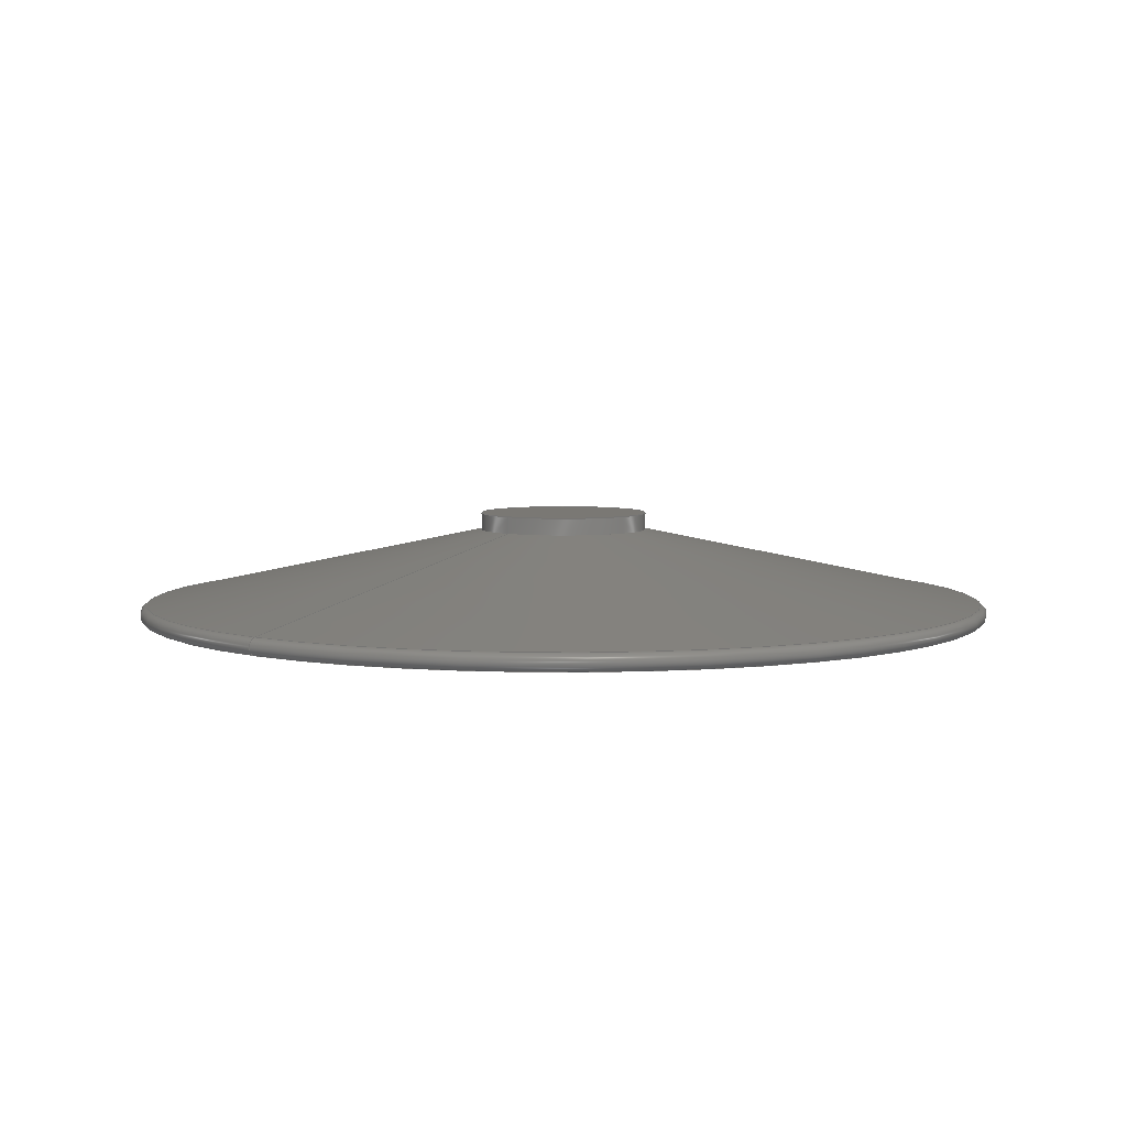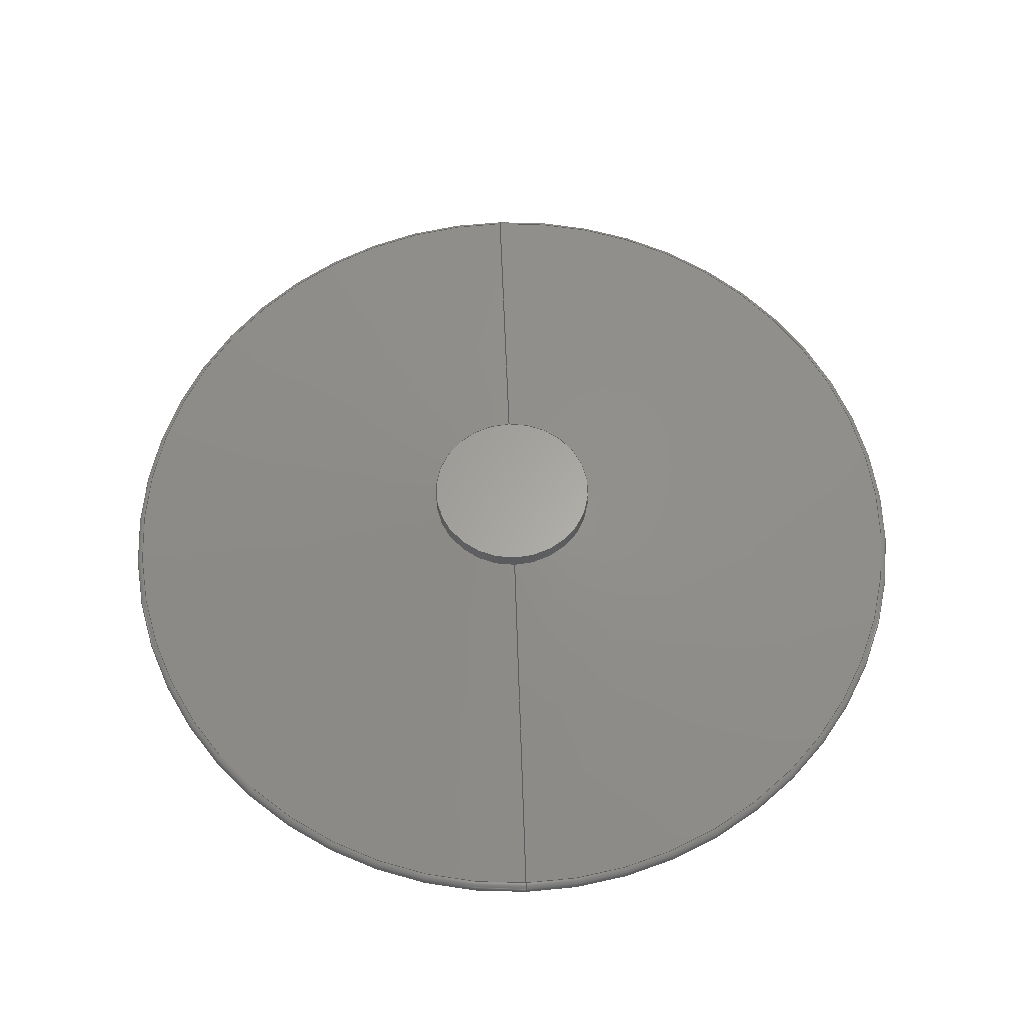
<metadata>
{"format":"step","ext":"step","renderer":"f3d","projection":"perspective","resolution":1024,"background":"white","views":[{"elev":5.4,"azim":40.6,"up":"+Y"},{"elev":62.4,"azim":-2.0,"up":"+Y"}]}
</metadata>
<code>
ISO-10303-21;
DATA;
#1 = CARTESIAN_POINT ( 'NONE',  ( 0, 0, 25 ) ) ;
#2 = VECTOR ( 'NONE', #56, 1000 ) ;
#3 = APPLICATION_PROTOCOL_DEFINITION ( 'international standard', 'config_control_design', 1994, #105 ) ;
#4 = PERSON_AND_ORGANIZATION_ROLE ( 'creator' ) ;
#5 = AXIS2_PLACEMENT_3D ( 'NONE', #127, #17, #106 ) ;
#6 = DATE_TIME_ROLE ( 'creation_date' ) ;
#7 = COORDINATED_UNIVERSAL_TIME_OFFSET ( 1, 0, .AHEAD. ) ;
#8 = CALENDAR_DATE ( 2024, 27, 5 ) ;
#9 = CIRCLE ( 'NONE', #198, 0.5 ) ;
#10 = VERTEX_POINT ( 'NONE', #164 ) ;
#11 = DIRECTION ( 'NONE',  ( -0, 1, -0 ) ) ;
#12 = CC_DESIGN_PERSON_AND_ORGANIZATION_ASSIGNMENT ( #110, #4, ( #196 ) ) ;
#13 = FACE_OUTER_BOUND ( 'NONE', #181, .T. ) ;
#14 = CONICAL_SURFACE ( 'NONE', #160, 5, 1.362 ) ;
#15 = ORIENTED_EDGE ( 'NONE', *, *, #247, .T. ) ;
#16 = VERTEX_POINT ( 'NONE', #182 ) ;
#17 = DIRECTION ( 'NONE',  ( -0, 1, -0 ) ) ;
#18 = EDGE_CURVE ( 'NONE', #94, #10, #71, .T. ) ;
#19 = TOROIDAL_SURFACE ( 'NONE', #29, 25, 0.5 ) ;
#20 = FACE_OUTER_BOUND ( 'NONE', #184, .T. ) ;
#21 = FACE_OUTER_BOUND ( 'NONE', #186, .T. ) ;
#22 = EDGE_CURVE ( 'NONE', #227, #202, #206, .T. ) ;
#23 = PLANE ( 'NONE',  #107 ) ;
#24 = VECTOR ( 'NONE', #129, 1000 ) ;
#25 = DIRECTION ( 'NONE',  ( 0, -1, 0 ) ) ;
#26 = DATE_AND_TIME ( #8, #111 ) ;
#27 = PERSON_AND_ORGANIZATION ( #18446744073709551615, #18446744073709551615 ) ;
#28 = AXIS2_PLACEMENT_3D ( 'NONE', #123, #77, #226 ) ;
#29 = AXIS2_PLACEMENT_3D ( 'NONE', #45, #104, #189 ) ;
#30 = SHAPE_DEFINITION_REPRESENTATION ( #138, #32 ) ;
#31 = CC_DESIGN_SECURITY_CLASSIFICATION ( #239, ( #145 ) ) ;
#32 = ADVANCED_BREP_SHAPE_REPRESENTATION ( 'W0003519-013-lock disc 72', ( #92, #65 ), #36 ) ;
#33 = MECHANICAL_CONTEXT ( 'NONE', #115, 'mechanical' ) ;
#34 = PERSON_AND_ORGANIZATION_ROLE ( 'design_supplier' ) ;
#35 = ORIENTED_EDGE ( 'NONE', *, *, #190, .T. ) ;
#36 =( GEOMETRIC_REPRESENTATION_CONTEXT ( 3 ) GLOBAL_UNCERTAINTY_ASSIGNED_CONTEXT ( ( #121 ) ) GLOBAL_UNIT_ASSIGNED_CONTEXT ( ( #255, #172, #193 ) ) REPRESENTATION_CONTEXT ( 'NONE', 'WORKASPACE' ) );
#37 = EDGE_LOOP ( 'NONE', ( #35, #263, #245, #126 ) ) ;
#38 = ORIENTED_EDGE ( 'NONE', *, *, #143, .T. ) ;
#39 = CARTESIAN_POINT ( 'NONE',  ( 0, 0.5, 25 ) ) ;
#40 = DIRECTION ( 'NONE',  ( 1.225e-16, 0, -1 ) ) ;
#41 = DIRECTION ( 'NONE',  ( 0, 0, 1 ) ) ;
#42 = DIRECTION ( 'NONE',  ( 0, 0, 1 ) ) ;
#43 = CARTESIAN_POINT ( 'NONE',  ( 0, 0, 0 ) ) ;
#44 = PLANE ( 'NONE',  #265 ) ;
#45 = CARTESIAN_POINT ( 'NONE',  ( 0, 0.5, 0 ) ) ;
#46 = ORIENTED_EDGE ( 'NONE', *, *, #208, .T. ) ;
#47 = CIRCLE ( 'NONE', #135, 25.1 ) ;
#48 = PERSON_AND_ORGANIZATION_ROLE ( 'classification_officer' ) ;
#49 = ORIENTED_EDGE ( 'NONE', *, *, #18, .F. ) ;
#50 = CC_DESIGN_PERSON_AND_ORGANIZATION_ASSIGNMENT ( #109, #48, ( #239 ) ) ;
#51 = CALENDAR_DATE ( 2024, 27, 5 ) ;
#52 = DIRECTION ( 'NONE',  ( 0, 0, -1 ) ) ;
#53 = EDGE_LOOP ( 'NONE', ( #223, #148, #15, #225 ) ) ;
#54 = CC_DESIGN_APPROVAL ( #108, ( #239 ) ) ;
#55 = CARTESIAN_POINT ( 'NONE',  ( 0, 6.25, 0 ) ) ;
#56 = DIRECTION ( 'NONE',  ( -0, 1, -0 ) ) ;
#57 = CYLINDRICAL_SURFACE ( 'NONE', #270, 5 ) ;
#58 = APPROVAL_PERSON_ORGANIZATION ( #113, #161, #88 ) ;
#59 = DIRECTION ( 'NONE',  ( 0, 0, 1 ) ) ;
#60 = CARTESIAN_POINT ( 'NONE',  ( -25, 2.711e-16, 0 ) ) ;
#61 = EDGE_CURVE ( 'NONE', #94, #167, #207, .T. ) ;
#62 = AXIS2_PLACEMENT_3D ( 'NONE', #85, #156, #214 ) ;
#63 = DIRECTION ( 'NONE',  ( 0, 0, 1 ) ) ;
#64 = CARTESIAN_POINT ( 'NONE',  ( 0, 5.25, -5 ) ) ;
#65 = AXIS2_PLACEMENT_3D ( 'NONE', #257, #63, #158 ) ;
#66 = ADVANCED_FACE ( 'NONE', ( #246 ), #14, .T. ) ;
#67 = COORDINATED_UNIVERSAL_TIME_OFFSET ( 1, 0, .AHEAD. ) ;
#68 = COORDINATED_UNIVERSAL_TIME_OFFSET ( 1, 0, .AHEAD. ) ;
#69 = EDGE_LOOP ( 'NONE', ( #144, #266 ) ) ;
#70 = EDGE_CURVE ( 'NONE', #272, #227, #183, .T. ) ;
#71 = CIRCLE ( 'NONE', #28, 5 ) ;
#72 = APPROVAL_STATUS ( 'not_yet_approved' ) ;
#73 = VERTEX_POINT ( 'NONE', #165 ) ;
#74 = DIRECTION ( 'NONE',  ( 0, -1, 0 ) ) ;
#75 = APPROVAL_PERSON_ORGANIZATION ( #27, #151, #218 ) ;
#76 = FACE_OUTER_BOUND ( 'NONE', #53, .T. ) ;
#77 = DIRECTION ( 'NONE',  ( -0, 1, -0 ) ) ;
#78 = DIRECTION ( 'NONE',  ( 0, 0, 1 ) ) ;
#79 = CC_DESIGN_PERSON_AND_ORGANIZATION_ASSIGNMENT ( #243, #34, ( #145 ) ) ;
#80 = AXIS2_PLACEMENT_3D ( 'NONE', #122, #11, #168 ) ;
#81 = CARTESIAN_POINT ( 'NONE',  ( 0, 0.9891, -25.1 ) ) ;
#82 = CC_DESIGN_DATE_AND_TIME_ASSIGNMENT ( #91, #86, ( #239 ) ) ;
#83 = DIRECTION ( 'NONE',  ( 0, 0, 1 ) ) ;
#84 = CARTESIAN_POINT ( 'NONE',  ( 0, 17.72, 5 ) ) ;
#85 = CARTESIAN_POINT ( 'NONE',  ( 0, 6.25, 0 ) ) ;
#86 = DATE_TIME_ROLE ( 'classification_date' ) ;
#87 = EDGE_CURVE ( 'NONE', #73, #167, #211, .T. ) ;
#88 = APPROVAL_ROLE ( '' ) ;
#89 = TOROIDAL_SURFACE ( 'NONE', #170, 25, 0.5 ) ;
#90 = CALENDAR_DATE ( 2024, 27, 5 ) ;
#91 = DATE_AND_TIME ( #51, #233 ) ;
#92 = MANIFOLD_SOLID_BREP ( 'Revolve1', #192 ) ;
#93 = PERSON_AND_ORGANIZATION_ROLE ( 'creator' ) ;
#94 = VERTEX_POINT ( 'NONE', #269 ) ;
#95 = DIRECTION ( 'NONE',  ( 1, 0, 1.225e-16 ) ) ;
#96 = DIRECTION ( 'NONE',  ( -0, 1, -0 ) ) ;
#97 = CIRCLE ( 'NONE', #62, 5 ) ;
#98 = CARTESIAN_POINT ( 'NONE',  ( 0, 5.25, 0 ) ) ;
#99 = ADVANCED_FACE ( 'NONE', ( #76 ), #251, .T. ) ;
#100 = DIRECTION ( 'NONE',  ( 0, -1, 0 ) ) ;
#101 = ORIENTED_EDGE ( 'NONE', *, *, #252, .T. ) ;
#102 = DIRECTION ( 'NONE',  ( -0, 1, -0 ) ) ;
#103 = CIRCLE ( 'NONE', #5, 25.1 ) ;
#104 = DIRECTION ( 'NONE',  ( -0, 1, -0 ) ) ;
#105 = APPLICATION_CONTEXT ( 'configuration controlled 3d designs of mechanical parts and assemblies' ) ;
#106 = DIRECTION ( 'NONE',  ( 0, 0, 1 ) ) ;
#107 = AXIS2_PLACEMENT_3D ( 'NONE', #154, #128, #42 ) ;
#108 = APPROVAL ( #222, 'Coincident' ) ;
#109 = PERSON_AND_ORGANIZATION ( #18446744073709551615, #18446744073709551615 ) ;
#110 = PERSON_AND_ORGANIZATION ( #18446744073709551615, #18446744073709551615 ) ;
#111 = LOCAL_TIME ( 14, 23, 14, #264 ) ;
#112 = EDGE_CURVE ( 'NONE', #272, #16, #9, .T. ) ;
#113 = PERSON_AND_ORGANIZATION ( #18446744073709551615, #18446744073709551615 ) ;
#114 = EDGE_LOOP ( 'NONE', ( #179, #49, #231, #46 ) ) ;
#115 = APPLICATION_CONTEXT ( 'configuration controlled 3d designs of mechanical parts and assemblies' ) ;
#116 = ORIENTED_EDGE ( 'NONE', *, *, #70, .F. ) ;
#117 = APPROVAL_STATUS ( 'not_yet_approved' ) ;
#118 = ORIENTED_EDGE ( 'NONE', *, *, #22, .F. ) ;
#119 = LOCAL_TIME ( 14, 23, 14, #67 ) ;
#120 = EDGE_LOOP ( 'NONE', ( #116, #203 ) ) ;
#121 = UNCERTAINTY_MEASURE_WITH_UNIT (LENGTH_MEASURE( 1e-05 ), #255, 'distance_accuracy_value', 'NONE');
#122 = CARTESIAN_POINT ( 'NONE',  ( 0, 0, 0 ) ) ;
#123 = CARTESIAN_POINT ( 'NONE',  ( 0, 5.25, 0 ) ) ;
#124 = ADVANCED_FACE ( 'NONE', ( #13 ), #125, .T. ) ;
#125 = CONICAL_SURFACE ( 'NONE', #232, 5, 1.362 ) ;
#126 = ORIENTED_EDGE ( 'NONE', *, *, #247, .F. ) ;
#127 = CARTESIAN_POINT ( 'NONE',  ( 0, 0.9891, 0 ) ) ;
#128 = DIRECTION ( 'NONE',  ( -0, 1, 0 ) ) ;
#129 = DIRECTION ( 'NONE',  ( 0, -0.2073, -0.9783 ) ) ;
#130 = AXIS2_PLACEMENT_3D ( 'NONE', #250, #147, #169 ) ;
#131 = DIRECTION ( 'NONE',  ( -0, 1, -0 ) ) ;
#132 = DIRECTION ( 'NONE',  ( -0, 1, -0 ) ) ;
#133 = ADVANCED_FACE ( 'NONE', ( #185 ), #57, .T. ) ;
#134 = FACE_OUTER_BOUND ( 'NONE', #69, .T. ) ;
#135 = AXIS2_PLACEMENT_3D ( 'NONE', #217, #171, #83 ) ;
#136 = ORIENTED_EDGE ( 'NONE', *, *, #112, .T. ) ;
#137 = PERSON_AND_ORGANIZATION_ROLE ( 'design_owner' ) ;
#138 = PRODUCT_DEFINITION_SHAPE ( 'NONE', 'NONE',  #196 ) ;
#139 = AXIS2_PLACEMENT_3D ( 'NONE', #55, #96, #205 ) ;
#140 = APPROVAL_DATE_TIME ( #195, #108 ) ;
#141 = ORIENTED_EDGE ( 'NONE', *, *, #143, .F. ) ;
#142 = COORDINATED_UNIVERSAL_TIME_OFFSET ( 1, 0, .AHEAD. ) ;
#143 = EDGE_CURVE ( 'NONE', #16, #202, #103, .T. ) ;
#144 = ORIENTED_EDGE ( 'NONE', *, *, #87, .T. ) ;
#145 = PRODUCT_DEFINITION_FORMATION_WITH_SPECIFIED_SOURCE ( 'Symmetric', '', #153, .NOT_KNOWN. ) ;
#146 = DIRECTION ( 'NONE',  ( 0, 0, -1 ) ) ;
#147 = DIRECTION ( 'NONE',  ( -0, 1, -0 ) ) ;
#148 = ORIENTED_EDGE ( 'NONE', *, *, #18, .T. ) ;
#149 = CIRCLE ( 'NONE', #256, 25 ) ;
#150 = CARTESIAN_POINT ( 'NONE',  ( 0, 17.72, 0 ) ) ;
#151 = APPROVAL ( #72, 'Coincident' ) ;
#152 = CARTESIAN_POINT ( 'NONE',  ( 0, 0.5, 0 ) ) ;
#153 = PRODUCT ( 'W0003519-013-lock disc 72', 'W0003519-013-lock disc 72', '', ( #33 ) ) ;
#154 = CARTESIAN_POINT ( 'NONE',  ( 1.405e-15, 6.25, 0 ) ) ;
#155 = CIRCLE ( 'NONE', #249, 5 ) ;
#156 = DIRECTION ( 'NONE',  ( -0, 1, -0 ) ) ;
#157 = PRODUCT_RELATED_PRODUCT_CATEGORY ( 'detail', '', ( #153 ) ) ;
#158 = DIRECTION ( 'NONE',  ( 1, 0, 0 ) ) ;
#159 = APPROVAL_DATE_TIME ( #174, #161 ) ;
#160 = AXIS2_PLACEMENT_3D ( 'NONE', #268, #74, #146 ) ;
#161 = APPROVAL ( #117, 'Coincident' ) ;
#162 = VECTOR ( 'NONE', #188, 1000 ) ;
#163 = CC_DESIGN_PERSON_AND_ORGANIZATION_ASSIGNMENT ( #261, #137, ( #153 ) ) ;
#164 = CARTESIAN_POINT ( 'NONE',  ( 0, 5.25, 5 ) ) ;
#165 = CARTESIAN_POINT ( 'NONE',  ( 0, 6.25, 5 ) ) ;
#166 = EDGE_CURVE ( 'NONE', #167, #73, #97, .T. ) ;
#167 = VERTEX_POINT ( 'NONE', #236 ) ;
#168 = DIRECTION ( 'NONE',  ( 0, 0, 1 ) ) ;
#169 = DIRECTION ( 'NONE',  ( 0, 0, 1 ) ) ;
#170 = AXIS2_PLACEMENT_3D ( 'NONE', #152, #254, #275 ) ;
#171 = DIRECTION ( 'NONE',  ( -0, 1, -0 ) ) ;
#172 =( NAMED_UNIT ( * ) PLANE_ANGLE_UNIT ( ) SI_UNIT ( $, .RADIAN. ) );
#173 = CARTESIAN_POINT ( 'NONE',  ( 3.068e-15, 0, -25 ) ) ;
#174 = DATE_AND_TIME ( #220, #119 ) ;
#175 = PERSON_AND_ORGANIZATION ( #18446744073709551615, #18446744073709551615 ) ;
#176 = VECTOR ( 'NONE', #132, 1000 ) ;
#177 = APPROVAL_DATE_TIME ( #26, #151 ) ;
#178 = CALENDAR_DATE ( 2024, 27, 5 ) ;
#179 = ORIENTED_EDGE ( 'NONE', *, *, #228, .F. ) ;
#180 = ORIENTED_EDGE ( 'NONE', *, *, #112, .F. ) ;
#181 = EDGE_LOOP ( 'NONE', ( #248, #200, #38, #274 ) ) ;
#182 = CARTESIAN_POINT ( 'NONE',  ( 3.074e-15, 0.9891, 25.1 ) ) ;
#183 = CIRCLE ( 'NONE', #80, 25 ) ;
#184 = EDGE_LOOP ( 'NONE', ( #241, #209, #141, #180 ) ) ;
#185 = FACE_OUTER_BOUND ( 'NONE', #37, .T. ) ;
#186 = EDGE_LOOP ( 'NONE', ( #118, #101, #136, #229 ) ) ;
#187 = LOCAL_TIME ( 14, 23, 14, #68 ) ;
#188 = DIRECTION ( 'NONE',  ( 1.198e-16, -0.2073, 0.9783 ) ) ;
#189 = DIRECTION ( 'NONE',  ( 0, 0, 1 ) ) ;
#190 = EDGE_CURVE ( 'NONE', #10, #94, #155, .T. ) ;
#191 = LINE ( 'NONE', #84, #176 ) ;
#192 = CLOSED_SHELL ( 'NONE', ( #262, #124, #133, #213, #99, #66, #234, #242 ) ) ;
#193 =( NAMED_UNIT ( * ) SI_UNIT ( $, .STERADIAN. ) SOLID_ANGLE_UNIT ( ) );
#194 = CARTESIAN_POINT ( 'NONE',  ( 6.123e-16, 5.25, 5 ) ) ;
#195 = DATE_AND_TIME ( #178, #187 ) ;
#196 = PRODUCT_DEFINITION ( 'General', '', #145, #230 ) ;
#197 = DATE_AND_TIME ( #90, #221 ) ;
#198 = AXIS2_PLACEMENT_3D ( 'NONE', #39, #253, #78 ) ;
#199 = SECURITY_CLASSIFICATION_LEVEL ( 'unclassified' ) ;
#200 = ORIENTED_EDGE ( 'NONE', *, *, #228, .T. ) ;
#201 = CC_DESIGN_PERSON_AND_ORGANIZATION_ASSIGNMENT ( #175, #93, ( #145 ) ) ;
#202 = VERTEX_POINT ( 'NONE', #81 ) ;
#203 = ORIENTED_EDGE ( 'NONE', *, *, #252, .F. ) ;
#204 = CARTESIAN_POINT ( 'NONE',  ( 6.123e-16, 17.72, -5 ) ) ;
#205 = DIRECTION ( 'NONE',  ( 0, 0, 1 ) ) ;
#206 = CIRCLE ( 'NONE', #244, 0.5 ) ;
#207 = LINE ( 'NONE', #204, #2 ) ;
#208 = EDGE_CURVE ( 'NONE', #202, #16, #47, .T. ) ;
#209 = ORIENTED_EDGE ( 'NONE', *, *, #22, .T. ) ;
#210 = LINE ( 'NONE', #194, #162 ) ;
#211 = CIRCLE ( 'NONE', #139, 5 ) ;
#212 = CARTESIAN_POINT ( 'NONE',  ( 0, 5.25, 0 ) ) ;
#213 = ADVANCED_FACE ( 'NONE', ( #134 ), #23, .T. ) ;
#214 = DIRECTION ( 'NONE',  ( 0, 0, 1 ) ) ;
#215 = LINE ( 'NONE', #64, #24 ) ;
#216 = CC_DESIGN_APPROVAL ( #151, ( #145 ) ) ;
#217 = CARTESIAN_POINT ( 'NONE',  ( 0, 0.9891, 0 ) ) ;
#218 = APPROVAL_ROLE ( '' ) ;
#219 = CC_DESIGN_DATE_AND_TIME_ASSIGNMENT ( #197, #6, ( #196 ) ) ;
#220 = CALENDAR_DATE ( 2024, 27, 5 ) ;
#221 = LOCAL_TIME ( 14, 23, 14, #142 ) ;
#222 = APPROVAL_STATUS ( 'not_yet_approved' ) ;
#223 = ORIENTED_EDGE ( 'NONE', *, *, #61, .F. ) ;
#224 = APPLICATION_PROTOCOL_DEFINITION ( 'international standard', 'config_control_design', 1994, #115 ) ;
#225 = ORIENTED_EDGE ( 'NONE', *, *, #166, .F. ) ;
#226 = DIRECTION ( 'NONE',  ( 0, 0, 1 ) ) ;
#227 = VERTEX_POINT ( 'NONE', #173 ) ;
#228 = EDGE_CURVE ( 'NONE', #10, #16, #210, .T. ) ;
#229 = ORIENTED_EDGE ( 'NONE', *, *, #208, .F. ) ;
#230 = DESIGN_CONTEXT ( 'detailed design', #105, 'design' ) ;
#231 = ORIENTED_EDGE ( 'NONE', *, *, #267, .T. ) ;
#232 = AXIS2_PLACEMENT_3D ( 'NONE', #98, #100, #52 ) ;
#233 = LOCAL_TIME ( 14, 23, 14, #7 ) ;
#234 = ADVANCED_FACE ( 'NONE', ( #21 ), #89, .T. ) ;
#235 = DIRECTION ( 'NONE',  ( -0, 1, -0 ) ) ;
#236 = CARTESIAN_POINT ( 'NONE',  ( 6.123e-16, 6.25, -5 ) ) ;
#237 = DIRECTION ( 'NONE',  ( 0, -0, -1 ) ) ;
#238 = FACE_OUTER_BOUND ( 'NONE', #120, .T. ) ;
#239 = SECURITY_CLASSIFICATION ( '', '', #199 ) ;
#240 = PERSON_AND_ORGANIZATION ( #18446744073709551615, #18446744073709551615 ) ;
#241 = ORIENTED_EDGE ( 'NONE', *, *, #70, .T. ) ;
#242 = ADVANCED_FACE ( 'NONE', ( #238 ), #44, .T. ) ;
#243 = PERSON_AND_ORGANIZATION ( #18446744073709551615, #18446744073709551615 ) ;
#244 = AXIS2_PLACEMENT_3D ( 'NONE', #273, #95, #40 ) ;
#245 = ORIENTED_EDGE ( 'NONE', *, *, #87, .F. ) ;
#246 = FACE_OUTER_BOUND ( 'NONE', #114, .T. ) ;
#247 = EDGE_CURVE ( 'NONE', #10, #73, #191, .T. ) ;
#248 = ORIENTED_EDGE ( 'NONE', *, *, #190, .F. ) ;
#249 = AXIS2_PLACEMENT_3D ( 'NONE', #212, #102, #258 ) ;
#250 = CARTESIAN_POINT ( 'NONE',  ( 0, 17.72, 0 ) ) ;
#251 = CYLINDRICAL_SURFACE ( 'NONE', #130, 5 ) ;
#252 = EDGE_CURVE ( 'NONE', #227, #272, #149, .T. ) ;
#253 = DIRECTION ( 'NONE',  ( -1, 0, 0 ) ) ;
#254 = DIRECTION ( 'NONE',  ( -0, 1, -0 ) ) ;
#255 =( LENGTH_UNIT ( ) NAMED_UNIT ( * ) SI_UNIT ( .MILLI., .METRE. ) );
#256 = AXIS2_PLACEMENT_3D ( 'NONE', #43, #131, #59 ) ;
#257 = CARTESIAN_POINT ( 'NONE',  ( 0, 0, 0 ) ) ;
#258 = DIRECTION ( 'NONE',  ( 0, 0, 1 ) ) ;
#259 = CC_DESIGN_APPROVAL ( #161, ( #196 ) ) ;
#260 = APPROVAL_ROLE ( '' ) ;
#261 = PERSON_AND_ORGANIZATION ( #18446744073709551615, #18446744073709551615 ) ;
#262 = ADVANCED_FACE ( 'NONE', ( #20 ), #19, .T. ) ;
#263 = ORIENTED_EDGE ( 'NONE', *, *, #61, .T. ) ;
#264 = COORDINATED_UNIVERSAL_TIME_OFFSET ( 1, 0, .AHEAD. ) ;
#265 = AXIS2_PLACEMENT_3D ( 'NONE', #60, #25, #237 ) ;
#266 = ORIENTED_EDGE ( 'NONE', *, *, #166, .T. ) ;
#267 = EDGE_CURVE ( 'NONE', #94, #202, #215, .T. ) ;
#268 = CARTESIAN_POINT ( 'NONE',  ( 0, 5.25, 0 ) ) ;
#269 = CARTESIAN_POINT ( 'NONE',  ( 6.123e-16, 5.25, -5 ) ) ;
#270 = AXIS2_PLACEMENT_3D ( 'NONE', #150, #235, #41 ) ;
#271 = APPROVAL_PERSON_ORGANIZATION ( #240, #108, #260 ) ;
#272 = VERTEX_POINT ( 'NONE', #1 ) ;
#273 = CARTESIAN_POINT ( 'NONE',  ( 3.062e-15, 0.5, -25 ) ) ;
#274 = ORIENTED_EDGE ( 'NONE', *, *, #267, .F. ) ;
#275 = DIRECTION ( 'NONE',  ( 0, 0, 1 ) ) ;
ENDSEC;
END-ISO-10303-21;

</code>
